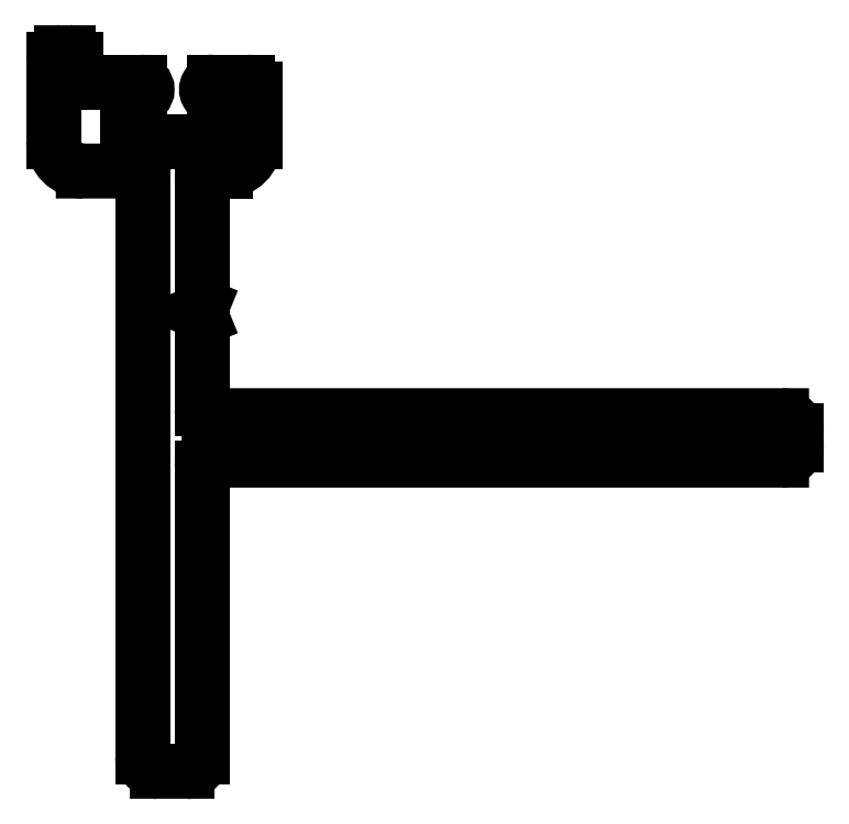
<metadata>
{"format":"dxf","ext":"dxf","renderer":"ezdxf+matplotlib","layout":"modelspace","background":"white","min_lineweight":24,"dpi":150}
</metadata>
<code>
0
SECTION
2
ENTITIES
0
LINE
8
0
10
172.3
20
843.3
30
0
11
172.5
21
843.3
31
0
0
ARC
8
0
10
172.5
20
842.8
30
0
40
0.5
50
0
51
90
0
LINE
8
0
10
173
20
842.8
30
0
11
173
21
841.3
31
0
0
ARC
8
0
10
172
20
841.3
30
0
40
1
50
270
51
0
0
LINE
8
0
10
172
20
840.3
30
0
11
167.5
21
840.3
31
0
0
ARC
8
0
10
167.5
20
841.3
30
0
40
1
50
180
51
270
0
LINE
8
0
10
166.5
20
841.3
30
0
11
166.5
21
842.8
31
0
0
ARC
8
0
10
167
20
842.8
30
0
40
0.5
50
90
51
180
0
LINE
8
0
10
167
20
843.3
30
0
11
167.3
21
843.3
31
0
0
ARC
8
0
10
167.3
20
843.8
30
0
40
0.5
50
270
51
90
0
LINE
8
0
10
167.3
20
844.3
30
0
11
163.5
21
844.3
31
0
0
ARC
8
0
10
163.5
20
844.8
30
0
40
0.5
50
180
51
270
0
LINE
8
0
10
163
20
844.8
30
0
11
163
21
845.8
31
0
0
ARC
8
0
10
162.5
20
845.8
30
0
40
0.5001
50
0.01398
51
90.01
0
LINE
8
0
10
162.5
20
846.3
30
0
11
162
21
846.3
31
0
0
ARC
8
0
10
162
20
845.8
30
0
40
0.5
50
90
51
180
0
LINE
8
0
10
161.5
20
845.8
30
0
11
161.5
21
840.3
31
0
0
ARC
8
0
10
163.5
20
840.3
30
0
40
2
50
180
51
270
0
LINE
8
0
10
163.5
20
838.3
30
0
11
167
21
838.3
31
0
0
ARC
8
0
10
167
20
837.8
30
0
40
0.5
50
4.351e-09
51
90
0
LINE
8
0
10
167.5
20
837.8
30
0
11
167.5
21
798.8
31
0
0
ARC
8
0
10
168.5
20
798.8
30
0
40
1
50
180
51
270
0
LINE
8
0
10
168.5
20
797.8
30
0
11
170.5
21
797.8
31
0
0
ARC
8
0
10
170.5
20
798.8
30
0
40
1
50
270
51
0
0
LINE
8
0
10
171.5
20
798.8
30
0
11
171.5
21
818.4
31
0
0
ARC
8
0
10
172
20
818.4
30
0
40
0.5
50
90
51
180
0
LINE
8
0
10
172
20
818.9
30
0
11
210.5
21
818.9
31
0
0
ARC
8
0
10
210.5
20
819.9
30
0
40
1
50
270
51
0
0
LINE
8
0
10
211.5
20
819.9
30
0
11
211.5
21
820.9
31
0
0
ARC
8
0
10
210.5
20
820.9
30
0
40
1
50
360
51
90
0
LINE
8
0
10
210.5
20
821.9
30
0
11
172
21
821.9
31
0
0
ARC
8
0
10
172
20
822.4
30
0
40
0.5
50
180
51
270
0
LINE
8
0
10
171.5
20
822.4
30
0
11
171.5
21
828.4
31
0
0
LINE
8
0
10
171.5
20
828.4
30
0
11
171.3
21
828.8
31
0
0
LINE
8
0
10
171.3
20
828.8
30
0
11
171.5
21
829.3
31
0
0
LINE
8
0
10
171.5
20
829.3
30
0
11
171.5
21
837.8
31
0
0
ARC
8
0
10
172
20
837.8
30
0
40
0.5
50
90
51
180
0
LINE
8
0
10
172
20
838.3
30
0
11
173
21
838.3
31
0
0
ARC
8
0
10
173
20
840.3
30
0
40
2
50
270
51
360
0
LINE
8
0
10
175
20
840.3
30
0
11
175
21
843.8
31
0
0
ARC
8
0
10
174.5
20
843.8
30
0
40
0.5
50
0
51
90
0
LINE
8
0
10
174.5
20
844.3
30
0
11
172.3
21
844.3
31
0
0
ARC
8
0
10
172.3
20
843.8
30
0
40
0.5
50
90
51
270
0
ENDSEC
0
EOF

</code>
